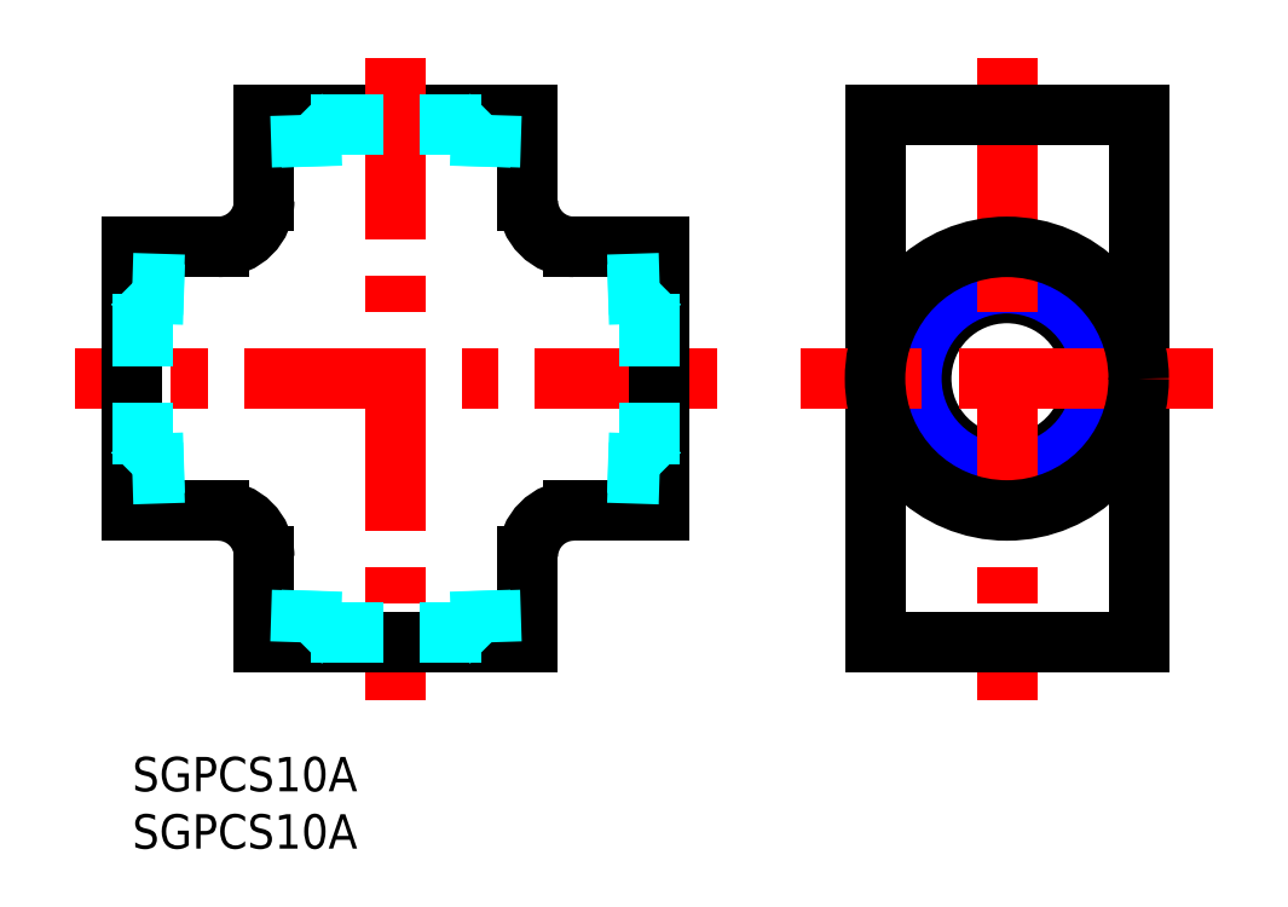
<metadata>
{"format":"dxf","ext":"dxf","renderer":"ezdxf+matplotlib","layout":"modelspace","background":"white","min_lineweight":24,"dpi":150}
</metadata>
<code>
0
SECTION
2
ENTITIES
0
INSERT
8
MSM_CONTINUOUS
2
*U8
10
0
20
0
30
0
0
INSERT
8
MSM_CONTINUOUS
2
*U9
10
0
20
0
30
0
0
LINE
8
MSM_CONTINUOUS
10
34.5
20
56
30
0
11
11.5
21
56
31
0
0
LINE
8
MSM_CENTER
10
51
20
33
30
0
11
-5
21
33
31
0
0
ARC
8
MSM_CONTINUOUS
10
7.5
20
48.5
30
0
40
4
50
270
51
360
0
LINE
8
MSM_CONTINUOUS
10
11.5
20
48.5
30
0
11
11.5
21
56
31
0
0
LINE
8
MSM_CONTINUOUS
10
7.5
20
44.5
30
0
11
3.6e-15
21
44.5
31
0
0
ARC
8
MSM_CONTINUOUS
10
7.5
20
17.5
30
0
40
4
50
360
51
90
0
LINE
8
MSM_CONTINUOUS
10
7.5
20
21.5
30
0
11
3.6e-15
21
21.5
31
0
0
LINE
8
MSM_CONTINUOUS
10
11.5
20
17.5
30
0
11
11.5
21
10
31
0
0
CIRCLE
8
MSM_CONTINUOUS
10
76.29
20
33
30
0
40
7.475
0
CIRCLE
8
MSM_NARROW
10
76.29
20
33
30
0
40
8.331
0
LINE
8
MSM_CENTER
10
76.29
20
61
30
0
11
76.29
21
5
31
0
0
LINE
8
MSM_CENTER
10
23
20
61
30
0
11
23
21
5
31
0
0
LINE
8
MSM_CONTINUOUS
10
87.79
20
56
30
0
11
64.79
21
56
31
0
0
ARC
8
MSM_CONTINUOUS
10
38.5
20
48.5
30
0
40
4
50
180
51
270
0
LINE
8
MSM_CONTINUOUS
10
34.5
20
48.5
30
0
11
34.5
21
56
31
0
0
LINE
8
MSM_CONTINUOUS
10
38.5
20
44.5
30
0
11
46
21
44.5
31
0
0
LINE
8
MSM_CONTINUOUS
10
64.79
20
10
30
0
11
64.79
21
56
31
0
0
LINE
8
MSM_CONTINUOUS
10
87.79
20
10
30
0
11
87.79
21
56
31
0
0
LINE
8
MSM_CONTINUOUS
10
87.79
20
10
30
0
11
64.79
21
10
31
0
0
LINE
8
MSM_CENTER
10
94.29
20
33
30
0
11
58.29
21
33
31
0
0
ARC
8
MSM_CONTINUOUS
10
38.5
20
17.5
30
0
40
4
50
90
51
180
0
LINE
8
MSM_CONTINUOUS
10
34.5
20
17.5
30
0
11
34.5
21
10
31
0
0
LINE
8
MSM_CONTINUOUS
10
38.5
20
21.5
30
0
11
46
21
21.5
31
0
0
LINE
8
MSM_CONTINUOUS
10
3.6e-15
20
44.5
30
0
11
3.6e-15
21
21.5
31
0
0
LINE
8
MSM_CONTINUOUS
10
11.5
20
10
30
0
11
34.5
21
10
31
0
0
LINE
8
MSM_CONTINUOUS
10
46
20
21.5
30
0
11
46
21
44.5
31
0
0
LINE
8
MSM_DASHED
10
4.5
20
40.33
30
0
11
0.8836
21
40.45
31
0
0
LINE
8
MSM_DASHED
10
4.5
20
41.19
30
0
11
5.3e-15
21
41.33
31
0
0
LINE
8
MSM_DASHED
10
0.8836
20
25.55
30
0
11
4.5
21
25.67
31
0
0
LINE
8
MSM_DASHED
10
3.6e-15
20
24.67
30
0
11
4.5
21
24.81
31
0
0
CIRCLE
8
MSM_CONTINUOUS
10
76.29
20
33
30
0
40
11.5
0
LINE
8
MSM_DASHED
10
3.6e-15
20
24.67
30
0
11
0.8836
21
25.55
31
0
0
LINE
8
MSM_DASHED
10
5.3e-15
20
41.33
30
0
11
0.8836
21
40.45
31
0
0
LINE
8
MSM_DASHED
10
0.8836
20
40.45
30
0
11
0.8836
21
25.55
31
0
0
LINE
8
MSM_DASHED
10
46
20
24.67
30
0
11
45.12
21
25.55
31
0
0
LINE
8
MSM_DASHED
10
45.12
20
40.45
30
0
11
45.12
21
25.55
31
0
0
LINE
8
MSM_DASHED
10
46
20
24.67
30
0
11
41.5
21
24.81
31
0
0
LINE
8
MSM_DASHED
10
45.12
20
25.55
30
0
11
41.5
21
25.67
31
0
0
LINE
8
MSM_DASHED
10
46
20
41.33
30
0
11
45.12
21
40.45
31
0
0
LINE
8
MSM_DASHED
10
41.5
20
41.19
30
0
11
46
21
41.33
31
0
0
LINE
8
MSM_DASHED
10
41.5
20
40.33
30
0
11
45.12
21
40.45
31
0
0
LINE
8
MSM_DASHED
10
15.55
20
55.12
30
0
11
30.45
21
55.12
31
0
0
LINE
8
MSM_DASHED
10
14.67
20
56
30
0
11
15.55
21
55.12
31
0
0
LINE
8
MSM_DASHED
10
14.81
20
51.5
30
0
11
14.67
21
56
31
0
0
LINE
8
MSM_DASHED
10
15.67
20
51.5
30
0
11
15.55
21
55.12
31
0
0
LINE
8
MSM_DASHED
10
31.33
20
56
30
0
11
30.45
21
55.12
31
0
0
LINE
8
MSM_DASHED
10
31.33
20
56
30
0
11
31.19
21
51.5
31
0
0
LINE
8
MSM_DASHED
10
30.45
20
55.12
30
0
11
30.33
21
51.5
31
0
0
LINE
8
MSM_DASHED
10
15.55
20
10.88
30
0
11
30.45
21
10.88
31
0
0
LINE
8
MSM_DASHED
10
14.67
20
10
30
0
11
15.55
21
10.88
31
0
0
LINE
8
MSM_DASHED
10
14.81
20
14.5
30
0
11
14.67
21
10
31
0
0
LINE
8
MSM_DASHED
10
15.67
20
14.5
30
0
11
15.55
21
10.88
31
0
0
LINE
8
MSM_DASHED
10
31.33
20
10
30
0
11
30.45
21
10.88
31
0
0
LINE
8
MSM_DASHED
10
31.33
20
10
30
0
11
31.19
21
14.5
31
0
0
LINE
8
MSM_DASHED
10
30.45
20
10.88
30
0
11
30.33
21
14.5
31
0
0
ENDSEC
0
EOF

</code>
